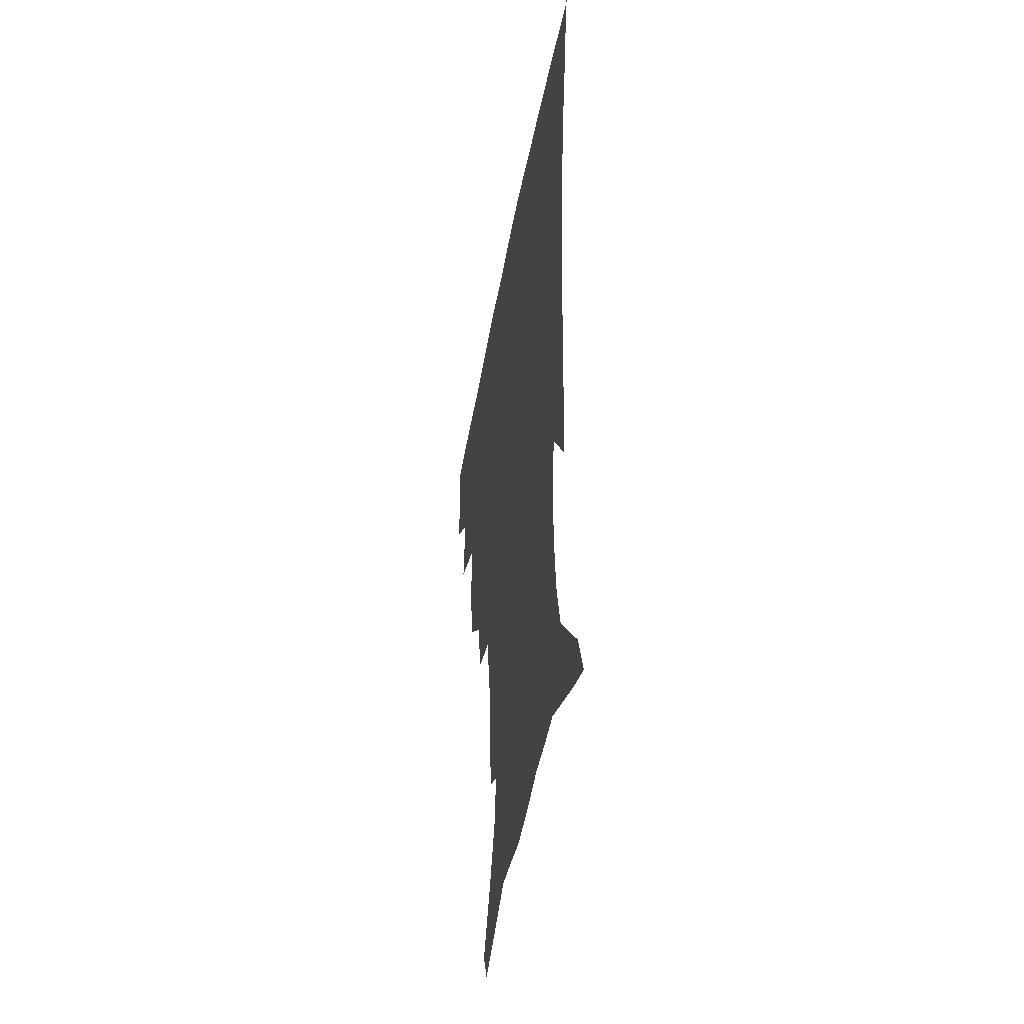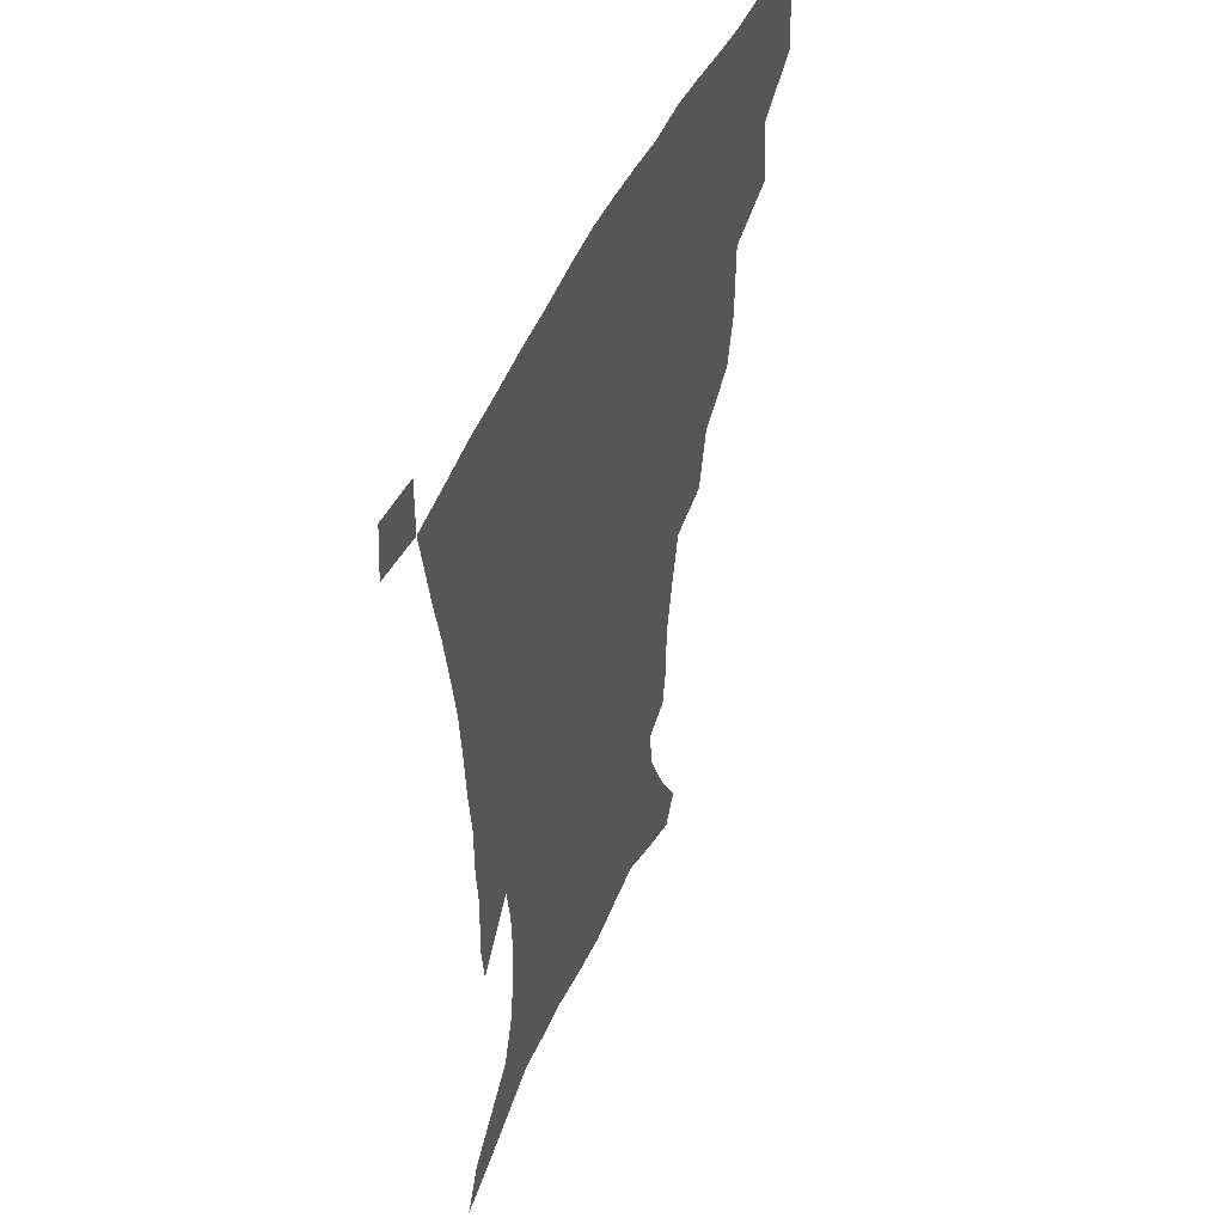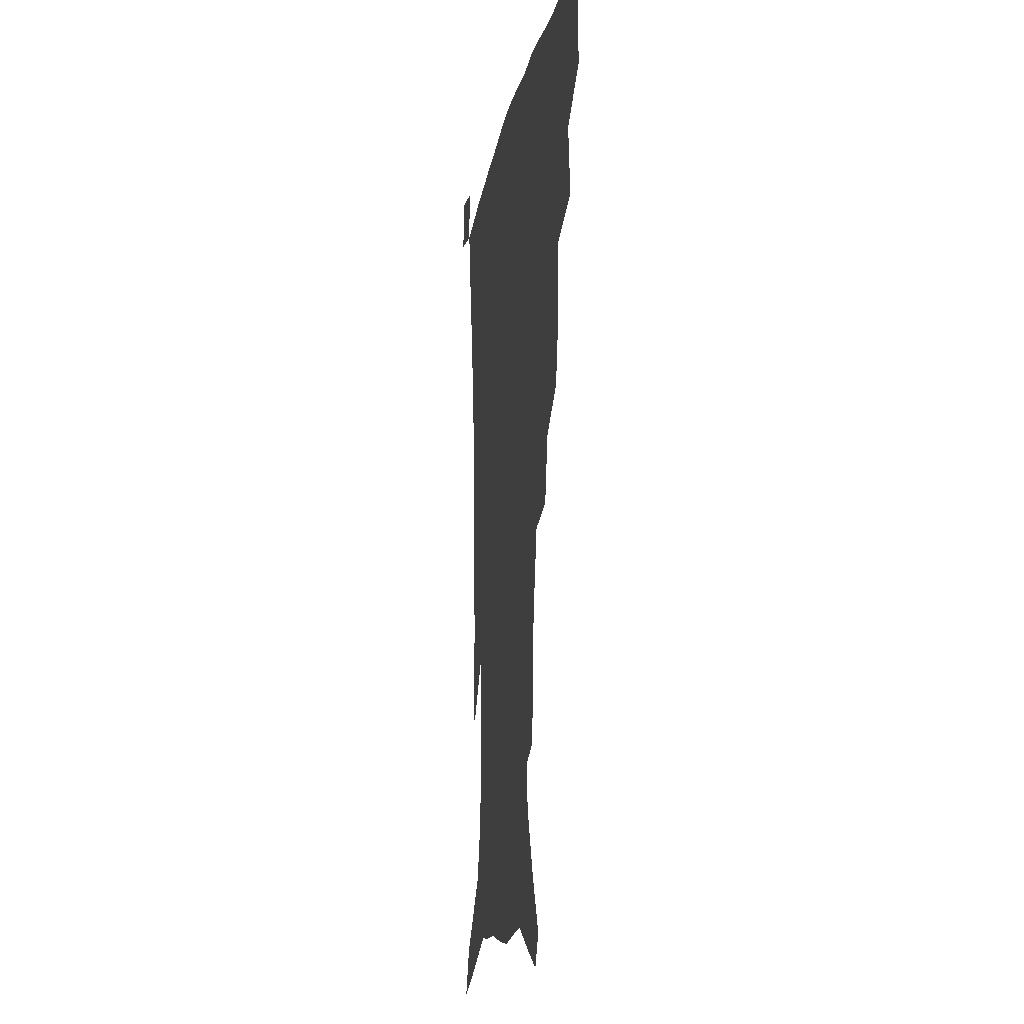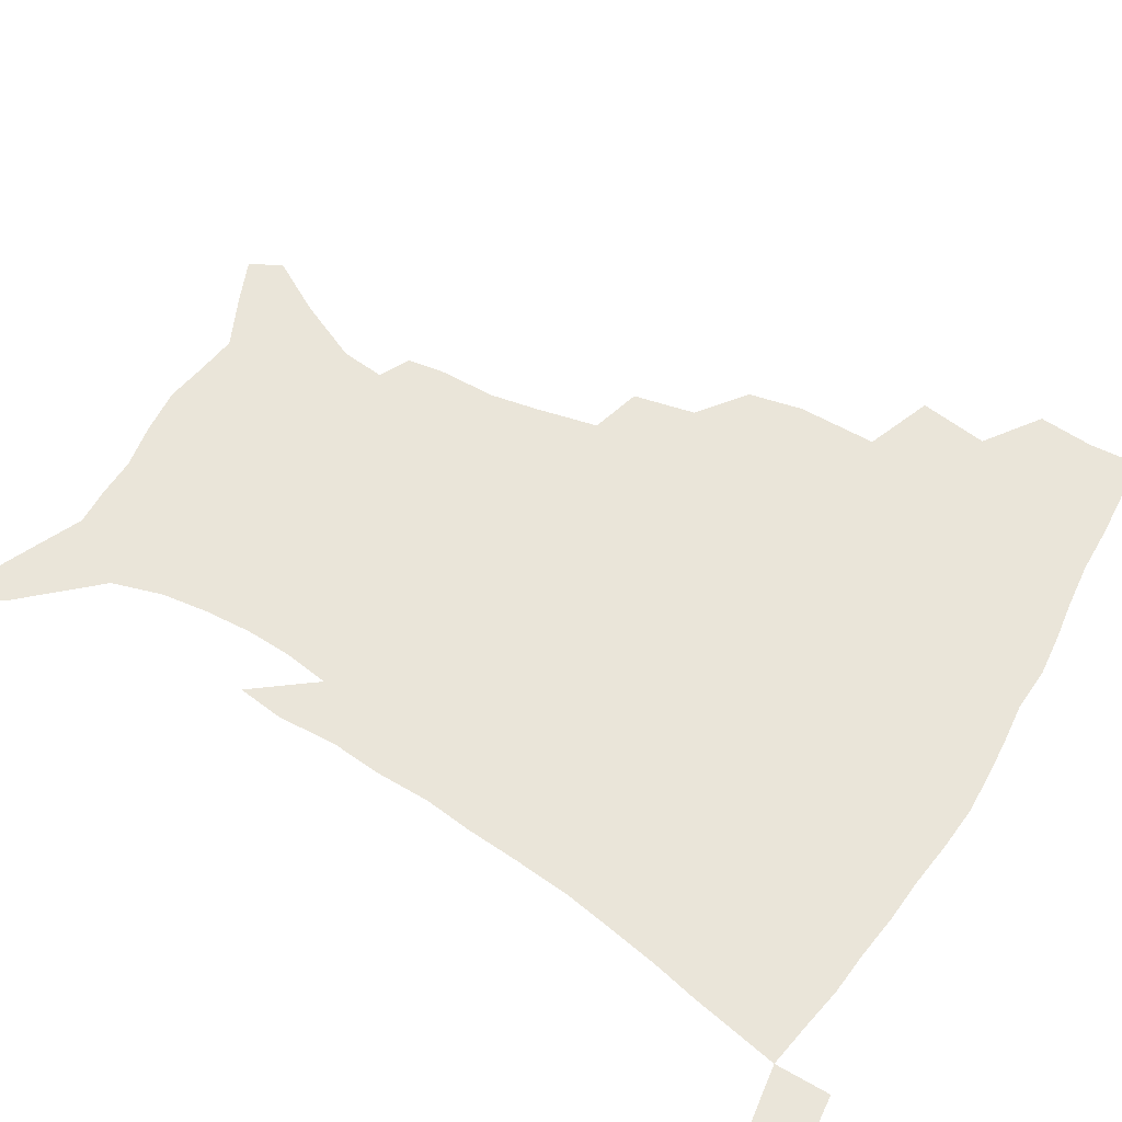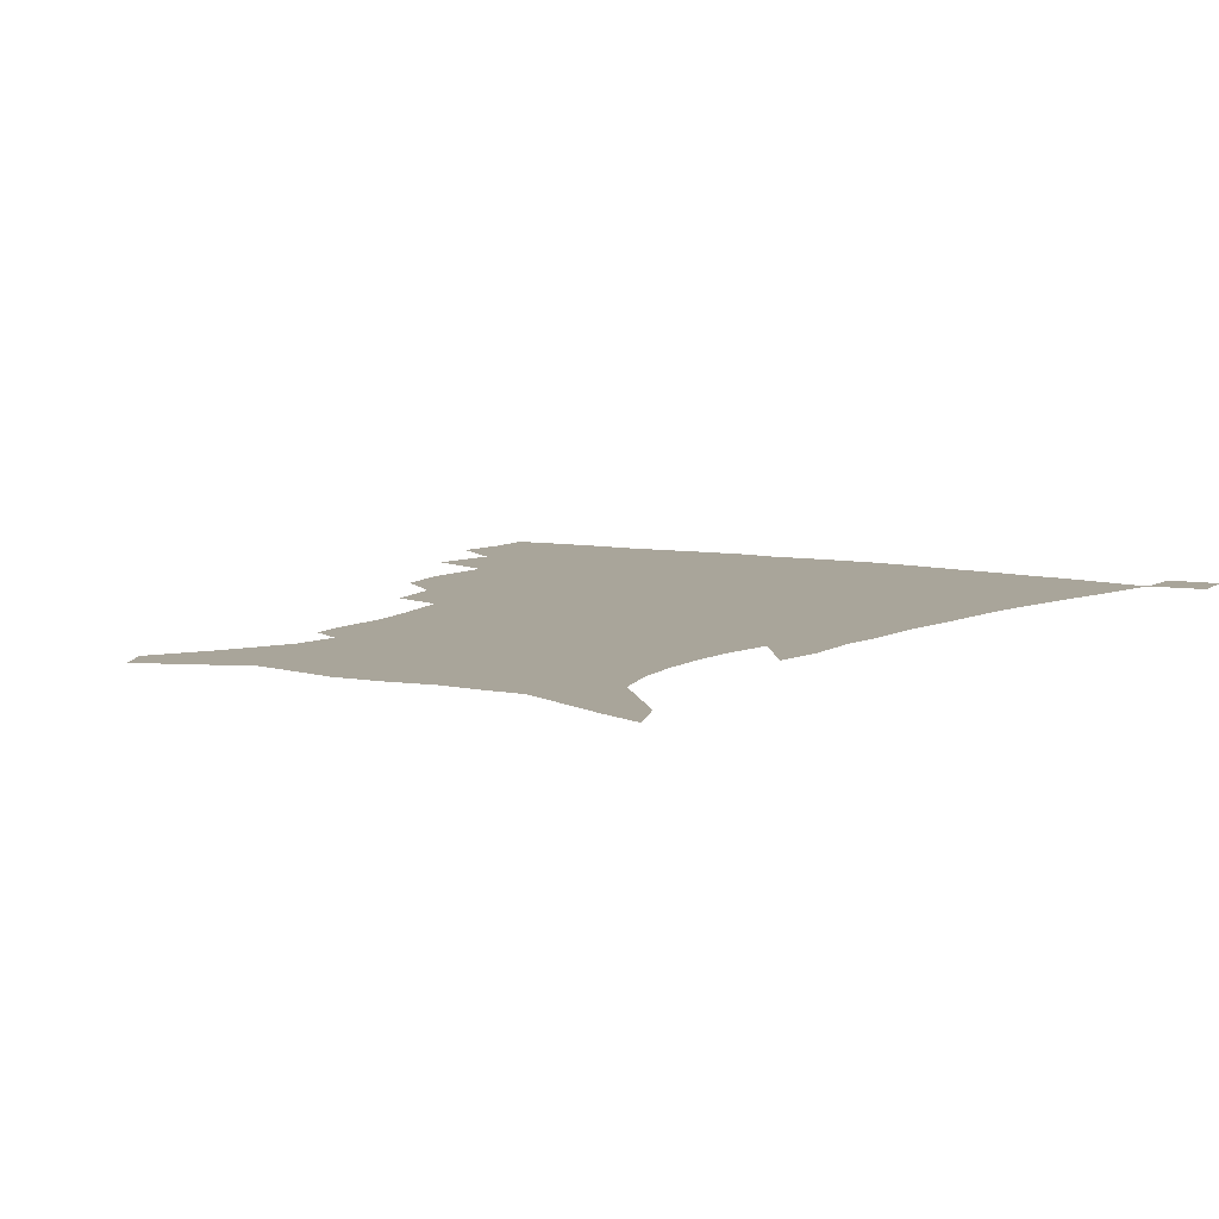
<metadata>
{"format":"obj","ext":"obj","renderer":"f3d","projection":"perspective","resolution":1024,"background":"white","views":[{"elev":-43.1,"azim":80.3,"up":"+Y"},{"elev":47.8,"azim":113.0,"up":"+Y"},{"elev":-13.2,"azim":-98.8,"up":"+Y"},{"elev":58.4,"azim":121.3,"up":"+Z"},{"elev":7.5,"azim":32.9,"up":"+Z"}]}
</metadata>
<code>
v 436.6 397.7 0
v 438 416.8 0
v 436.7 432.9 0
v 452.6 360.6 0
v 455.8 384.4 0
v 454.6 401.5 0
v 453.7 418 0
v 452.2 434.7 0
v 480.1 306.4 0
v 476 324.9 0
v 475.7 352.2 0
v 474.1 371.2 0
v 473.1 388.4 0
v 470.9 403.9 0
v 469.2 419.7 0
v 467.7 435.8 0
v 501.5 272.7 0
v 496.8 293.9 0
v 494.3 317.5 0
v 492.1 337.7 0
v 491.8 359.6 0
v 490.1 375.7 0
v 488.3 390.8 0
v 486.5 405.7 0
v 485 420.8 0
v 483.8 436.1 0
v 529.2 197.5 0
v 527.3 210.5 0
v 526.9 230 0
v 523.8 246.7 0
v 518.9 268 0
v 513.7 286.9 0
v 512.3 313.1 0
v 509.8 329.9 0
v 507.3 345.6 0
v 506.1 362.9 0
v 504.7 378.1 0
v 503 392.6 0
v 501.3 407.2 0
v 499.9 422.1 0
v 498.7 437.7 0
v 517.5 135.7 0
v 528.4 154.9 0
v 538.3 177 0
v 539.9 192.1 0
v 539.9 211.7 0
v 538.1 226.8 0
v 536.2 244.2 0
v 532.9 262 0
v 529.2 279.3 0
v 525.9 296.6 0
v 524.7 318.8 0
v 522.8 334.1 0
v 521.7 350.8 0
v 520.1 365.2 0
v 519.1 380.1 0
v 517.2 394.2 0
v 516 408.6 0
v 514.6 423 0
v 513.2 439.8 0
v 523.3 124.8 0
v 534.6 144.8 0
v 543.8 165.2 0
v 548.8 184 0
v 549.4 200.9 0
v 549.9 223.2 0
v 548.1 238.6 0
v 545.5 253.1 0
v 542.6 267.4 0
v 540.1 285.8 0
v 538.6 305.8 0
v 537.1 322.4 0
v 536 338.2 0
v 535.3 353.9 0
v 534.2 367.8 0
v 533.7 382 0
v 532 395.6 0
v 530.5 409.9 0
v 529 425.1 0
v 527.5 441.2 0
v 538.7 131.3 0
v 550.6 153.8 0
v 558.1 176.2 0
v 559.1 191.5 0
v 559.2 207.5 0
v 559.3 230.1 0
v 557.7 245 0
v 555.9 261.9 0
v 553.4 274.9 0
v 551.6 292.2 0
v 550.7 310.6 0
v 549.7 326.1 0
v 549.1 341.6 0
v 548.4 355.8 0
v 548.1 369.9 0
v 547.1 383 0
v 546.2 396.4 0
v 545.7 410.2 0
v 544.3 424.7 0
v 542.7 440.4 0
v 555.8 139.3 0
v 565 161.6 0
v 567.9 178.4 0
v 568.8 195.1 0
v 569.4 215.6 0
v 568.6 231.5 0
v 567.3 249 0
v 565.9 264.4 0
v 564.3 280.1 0
v 563.3 297.4 0
v 562.6 314.1 0
v 561.7 327 0
v 561.7 343.5 0
v 561.6 357.9 0
v 561.3 370.9 0
v 560.4 383.7 0
v 560.4 397.2 0
v 559.7 410.8 0
v 558.5 425.2 0
v 556.6 441.9 0
v 569.4 137.6 0
v 576.7 163.9 0
v 578.8 183.3 0
v 578.6 196.7 0
v 578.8 217.7 0
v 578.3 233.8 0
v 577.2 249.4 0
v 576.2 265.4 0
v 575.1 279.9 0
v 574.4 296.9 0
v 574 314.8 0
v 574.3 331.2 0
v 573.9 343.9 0
v 574.1 358.1 0
v 574.5 371.7 0
v 574.3 384.3 0
v 574.6 397.6 0
v 574.1 410.8 0
v 572.3 426.3 0
v 570.5 442.8 0
v 584.3 135.2 0
v 588.2 164.3 0
v 588.8 184 0
v 589.1 204.2 0
v 588.7 219.9 0
v 588.2 238.4 0
v 587.5 252.3 0
v 586.8 270.4 0
v 586.6 284.8 0
v 585.9 300.1 0
v 585.8 317.2 0
v 586 332 0
v 586.5 345.6 0
v 586.9 359.9 0
v 587.2 371.6 0
v 588.3 385.3 0
v 588.1 398 0
v 587.8 410.9 0
v 586.2 426.8 0
v 584.4 443.2 0
v 600.2 136.7 0
v 599.8 163.3 0
v 599.2 183.9 0
v 599 200.8 0
v 598.6 218.2 0
v 598 236.2 0
v 597.5 253.5 0
v 597.6 267.5 0
v 597 286.7 0
v 597.2 300.5 0
v 597.2 316.8 0
v 597.8 329.7 0
v 598.4 345.6 0
v 599.1 358.6 0
v 600.5 372.8 0
v 601.2 385.5 0
v 601.6 398.1 0
v 601.2 412 0
v 600.3 426.7 0
v 599.1 442.1 0
v 615.5 139.5 0
v 612.3 159.9 0
v 609.7 182.5 0
v 608.7 200.4 0
v 608.2 218.6 0
v 607.7 236.6 0
v 607.8 251.1 0
v 607.9 267.9 0
v 608 283.4 0
v 608.1 299.5 0
v 608.5 315 0
v 609.5 332.1 0
v 610.3 344.7 0
v 611.4 357.4 0
v 612.7 372.1 0
v 613.8 385 0
v 614.9 397.6 0
v 616.1 410.7 0
v 615.8 424.8 0
v 614.7 440.1 0
v 629.7 139.2 0
v 623.7 160.1 0
v 621.3 176.7 0
v 618.8 197 0
v 617.3 219.3 0
v 617.3 235.7 0
v 617.9 249.6 0
v 617.9 267.5 0
v 619.2 279.5 0
v 619.3 296 0
v 620 311.1 0
v 620.3 330.6 0
v 621.8 344.5 0
v 623.4 356.5 0
v 624.9 370.1 0
v 626.5 383.3 0
v 628.1 396.6 0
v 630 409.8 0
v 630.2 423.6 0
v 629.4 439 0
v 642.1 139.9 0
v 636 157.3 0
v 630.7 178 0
v 628.9 193.8 0
v 627.5 212.8 0
v 627.4 230 0
v 628.6 243.5 0
v 628.6 261.8 0
v 629.4 277.7 0
v 630.1 293.4 0
v 631 309.1 0
v 632.4 323.8 0
v 633.2 340.9 0
v 635.3 353.7 0
v 637.1 367.8 0
v 639.1 382.7 0
v 641.1 395 0
v 643 408.7 0
v 644.4 421.9 0
v 644.6 437 0
v 657.8 132.9 0
v 649.3 152.3 0
v 642.8 171.8 0
v 639.7 188.2 0
v 637.1 208.4 0
v 637.4 223.2 0
v 638.4 238.3 0
v 639.2 255.8 0
v 639.8 272.8 0
v 641.4 287.1 0
v 641.7 304.9 0
v 643.7 318.7 0
v 644.7 335.7 0
v 647 350 0
v 649.4 363.8 0
v 651.3 379.6 0
v 653.9 393.4 0
v 656.1 407 0
v 658.1 420.4 0
v 659.1 435.7 0
v 673.1 126.2 0
v 664 145.3 0
v 656.9 162.9 0
v 651.5 180.5 0
v 649.3 196.5 0
v 648.3 212.7 0
v 648.9 228.8 0
v 651.1 244.2 0
v 652.5 260.5 0
v 653 278.2 0
v 653.6 295.6 0
v 655.1 311.5 0
v 658.2 324.7 0
v 658.8 344.3 0
v 661.1 360.2 0
v 663.2 377 0
v 666.9 390 0
v 669.4 404.7 0
v 671.9 418.6 0
v 674.1 433 0
v 687.9 120.5 0
v 680.7 137.1 0
v 667.3 223.1 0
v 669.2 238.9 0
v 668.1 260.3 0
v 669.5 276.5 0
v 669.5 295.7 0
v 671.3 312.1 0
v 672.5 330.9 0
v 674.1 349.9 0
v 676.8 367.1 0
v 679.9 384.9 0
v 683.2 400.5 0
v 686 415.9 0
v 688.7 430.6 0
v 688.3 449.4 0
v 707.7 433.4 0
v 706 451.2 0
f 5 6 1
f 1 6 2
f 6 7 2
f 2 7 3
f 7 8 3
f 11 12 4
f 4 12 5
f 12 13 5
f 5 13 6
f 13 14 6
f 6 14 7
f 14 15 7
f 7 15 8
f 15 16 8
f 18 19 9
f 9 19 10
f 19 20 10
f 10 20 11
f 20 21 11
f 11 21 12
f 21 22 12
f 12 22 13
f 22 23 13
f 13 23 14
f 23 24 14
f 14 24 15
f 24 25 15
f 15 25 16
f 25 26 16
f 31 32 17
f 17 32 18
f 32 33 18
f 18 33 19
f 33 34 19
f 19 34 20
f 34 35 20
f 20 35 21
f 35 36 21
f 21 36 22
f 36 37 22
f 22 37 23
f 37 38 23
f 23 38 24
f 38 39 24
f 24 39 25
f 39 40 25
f 25 40 26
f 40 41 26
f 45 46 27
f 27 46 28
f 46 47 28
f 28 47 29
f 47 48 29
f 29 48 30
f 48 49 30
f 30 49 31
f 49 50 31
f 31 50 32
f 50 51 32
f 32 51 33
f 51 52 33
f 33 52 34
f 52 53 34
f 34 53 35
f 53 54 35
f 35 54 36
f 54 55 36
f 36 55 37
f 55 56 37
f 37 56 38
f 56 57 38
f 38 57 39
f 57 58 39
f 39 58 40
f 58 59 40
f 40 59 41
f 59 60 41
f 61 62 42
f 42 62 43
f 62 63 43
f 43 63 44
f 63 64 44
f 44 64 45
f 64 65 45
f 45 65 46
f 65 66 46
f 46 66 47
f 66 67 47
f 47 67 48
f 67 68 48
f 48 68 49
f 68 69 49
f 49 69 50
f 69 70 50
f 50 70 51
f 70 71 51
f 51 71 52
f 71 72 52
f 52 72 53
f 72 73 53
f 53 73 54
f 73 74 54
f 54 74 55
f 74 75 55
f 55 75 56
f 75 76 56
f 56 76 57
f 76 77 57
f 57 77 58
f 77 78 58
f 58 78 59
f 78 79 59
f 59 79 60
f 79 80 60
f 61 81 62
f 81 82 62
f 62 82 63
f 82 83 63
f 63 83 64
f 83 84 64
f 64 84 65
f 84 85 65
f 65 85 66
f 85 86 66
f 66 86 67
f 86 87 67
f 67 87 68
f 87 88 68
f 68 88 69
f 88 89 69
f 69 89 70
f 89 90 70
f 70 90 71
f 90 91 71
f 71 91 72
f 91 92 72
f 72 92 73
f 92 93 73
f 73 93 74
f 93 94 74
f 74 94 75
f 94 95 75
f 75 95 76
f 95 96 76
f 76 96 77
f 96 97 77
f 77 97 78
f 97 98 78
f 78 98 79
f 98 99 79
f 79 99 80
f 99 100 80
f 81 101 82
f 101 102 82
f 82 102 83
f 102 103 83
f 83 103 84
f 103 104 84
f 84 104 85
f 104 105 85
f 85 105 86
f 105 106 86
f 86 106 87
f 106 107 87
f 87 107 88
f 107 108 88
f 88 108 89
f 108 109 89
f 89 109 90
f 109 110 90
f 90 110 91
f 110 111 91
f 91 111 92
f 111 112 92
f 92 112 93
f 112 113 93
f 93 113 94
f 113 114 94
f 94 114 95
f 114 115 95
f 95 115 96
f 115 116 96
f 96 116 97
f 116 117 97
f 97 117 98
f 117 118 98
f 98 118 99
f 118 119 99
f 99 119 100
f 119 120 100
f 101 121 102
f 121 122 102
f 102 122 103
f 122 123 103
f 103 123 104
f 123 124 104
f 104 124 105
f 124 125 105
f 105 125 106
f 125 126 106
f 106 126 107
f 126 127 107
f 107 127 108
f 127 128 108
f 108 128 109
f 128 129 109
f 109 129 110
f 129 130 110
f 110 130 111
f 130 131 111
f 111 131 112
f 131 132 112
f 112 132 113
f 132 133 113
f 113 133 114
f 133 134 114
f 114 134 115
f 134 135 115
f 115 135 116
f 135 136 116
f 116 136 117
f 136 137 117
f 117 137 118
f 137 138 118
f 118 138 119
f 138 139 119
f 119 139 120
f 139 140 120
f 121 141 122
f 141 142 122
f 122 142 123
f 142 143 123
f 123 143 124
f 143 144 124
f 124 144 125
f 144 145 125
f 125 145 126
f 145 146 126
f 126 146 127
f 146 147 127
f 127 147 128
f 147 148 128
f 128 148 129
f 148 149 129
f 129 149 130
f 149 150 130
f 130 150 131
f 150 151 131
f 131 151 132
f 151 152 132
f 132 152 133
f 152 153 133
f 133 153 134
f 153 154 134
f 134 154 135
f 154 155 135
f 135 155 136
f 155 156 136
f 136 156 137
f 156 157 137
f 137 157 138
f 157 158 138
f 138 158 139
f 158 159 139
f 139 159 140
f 159 160 140
f 141 161 142
f 161 162 142
f 142 162 143
f 162 163 143
f 143 163 144
f 163 164 144
f 144 164 145
f 164 165 145
f 145 165 146
f 165 166 146
f 146 166 147
f 166 167 147
f 147 167 148
f 167 168 148
f 148 168 149
f 168 169 149
f 149 169 150
f 169 170 150
f 150 170 151
f 170 171 151
f 151 171 152
f 171 172 152
f 152 172 153
f 172 173 153
f 153 173 154
f 173 174 154
f 154 174 155
f 174 175 155
f 155 175 156
f 175 176 156
f 156 176 157
f 176 177 157
f 157 177 158
f 177 178 158
f 158 178 159
f 178 179 159
f 159 179 160
f 179 180 160
f 161 181 162
f 181 182 162
f 162 182 163
f 182 183 163
f 163 183 164
f 183 184 164
f 164 184 165
f 184 185 165
f 165 185 166
f 185 186 166
f 166 186 167
f 186 187 167
f 167 187 168
f 187 188 168
f 168 188 169
f 188 189 169
f 169 189 170
f 189 190 170
f 170 190 171
f 190 191 171
f 171 191 172
f 191 192 172
f 172 192 173
f 192 193 173
f 173 193 174
f 193 194 174
f 174 194 175
f 194 195 175
f 175 195 176
f 195 196 176
f 176 196 177
f 196 197 177
f 177 197 178
f 197 198 178
f 178 198 179
f 198 199 179
f 179 199 180
f 199 200 180
f 181 201 182
f 201 202 182
f 182 202 183
f 202 203 183
f 183 203 184
f 203 204 184
f 184 204 185
f 204 205 185
f 185 205 186
f 205 206 186
f 186 206 187
f 206 207 187
f 187 207 188
f 207 208 188
f 188 208 189
f 208 209 189
f 189 209 190
f 209 210 190
f 190 210 191
f 210 211 191
f 191 211 192
f 211 212 192
f 192 212 193
f 212 213 193
f 193 213 194
f 213 214 194
f 194 214 195
f 214 215 195
f 195 215 196
f 215 216 196
f 196 216 197
f 216 217 197
f 197 217 198
f 217 218 198
f 198 218 199
f 218 219 199
f 199 219 200
f 219 220 200
f 201 221 202
f 221 222 202
f 202 222 203
f 222 223 203
f 203 223 204
f 223 224 204
f 204 224 205
f 224 225 205
f 205 225 206
f 225 226 206
f 206 226 207
f 226 227 207
f 207 227 208
f 227 228 208
f 208 228 209
f 228 229 209
f 209 229 210
f 229 230 210
f 210 230 211
f 230 231 211
f 211 231 212
f 231 232 212
f 212 232 213
f 232 233 213
f 213 233 214
f 233 234 214
f 214 234 215
f 234 235 215
f 215 235 216
f 235 236 216
f 216 236 217
f 236 237 217
f 217 237 218
f 237 238 218
f 218 238 219
f 238 239 219
f 219 239 220
f 239 240 220
f 221 241 222
f 241 242 222
f 222 242 223
f 242 243 223
f 223 243 224
f 243 244 224
f 224 244 225
f 244 245 225
f 225 245 226
f 245 246 226
f 226 246 227
f 246 247 227
f 227 247 228
f 247 248 228
f 228 248 229
f 248 249 229
f 229 249 230
f 249 250 230
f 230 250 231
f 250 251 231
f 231 251 232
f 251 252 232
f 232 252 233
f 252 253 233
f 233 253 234
f 253 254 234
f 234 254 235
f 254 255 235
f 235 255 236
f 255 256 236
f 236 256 237
f 256 257 237
f 237 257 238
f 257 258 238
f 238 258 239
f 258 259 239
f 239 259 240
f 259 260 240
f 241 261 242
f 261 262 242
f 242 262 243
f 262 263 243
f 243 263 244
f 263 264 244
f 244 264 245
f 264 265 245
f 245 265 246
f 265 266 246
f 246 266 247
f 266 267 247
f 247 267 248
f 267 268 248
f 248 268 249
f 268 269 249
f 249 269 250
f 269 270 250
f 250 270 251
f 270 271 251
f 251 271 252
f 271 272 252
f 252 272 253
f 272 273 253
f 253 273 254
f 273 274 254
f 254 274 255
f 274 275 255
f 255 275 256
f 275 276 256
f 256 276 257
f 276 277 257
f 257 277 258
f 277 278 258
f 258 278 259
f 278 279 259
f 259 279 260
f 279 280 260
f 261 281 262
f 281 282 262
f 262 282 263
f 268 283 269
f 283 284 269
f 269 284 270
f 284 285 270
f 270 285 271
f 285 286 271
f 271 286 272
f 286 287 272
f 272 287 273
f 287 288 273
f 273 288 274
f 288 289 274
f 274 289 275
f 289 290 275
f 275 290 276
f 290 291 276
f 276 291 277
f 291 292 277
f 277 292 278
f 292 293 278
f 278 293 279
f 293 294 279
f 279 294 280
f 294 295 280
f 295 297 296
f 297 298 296

</code>
